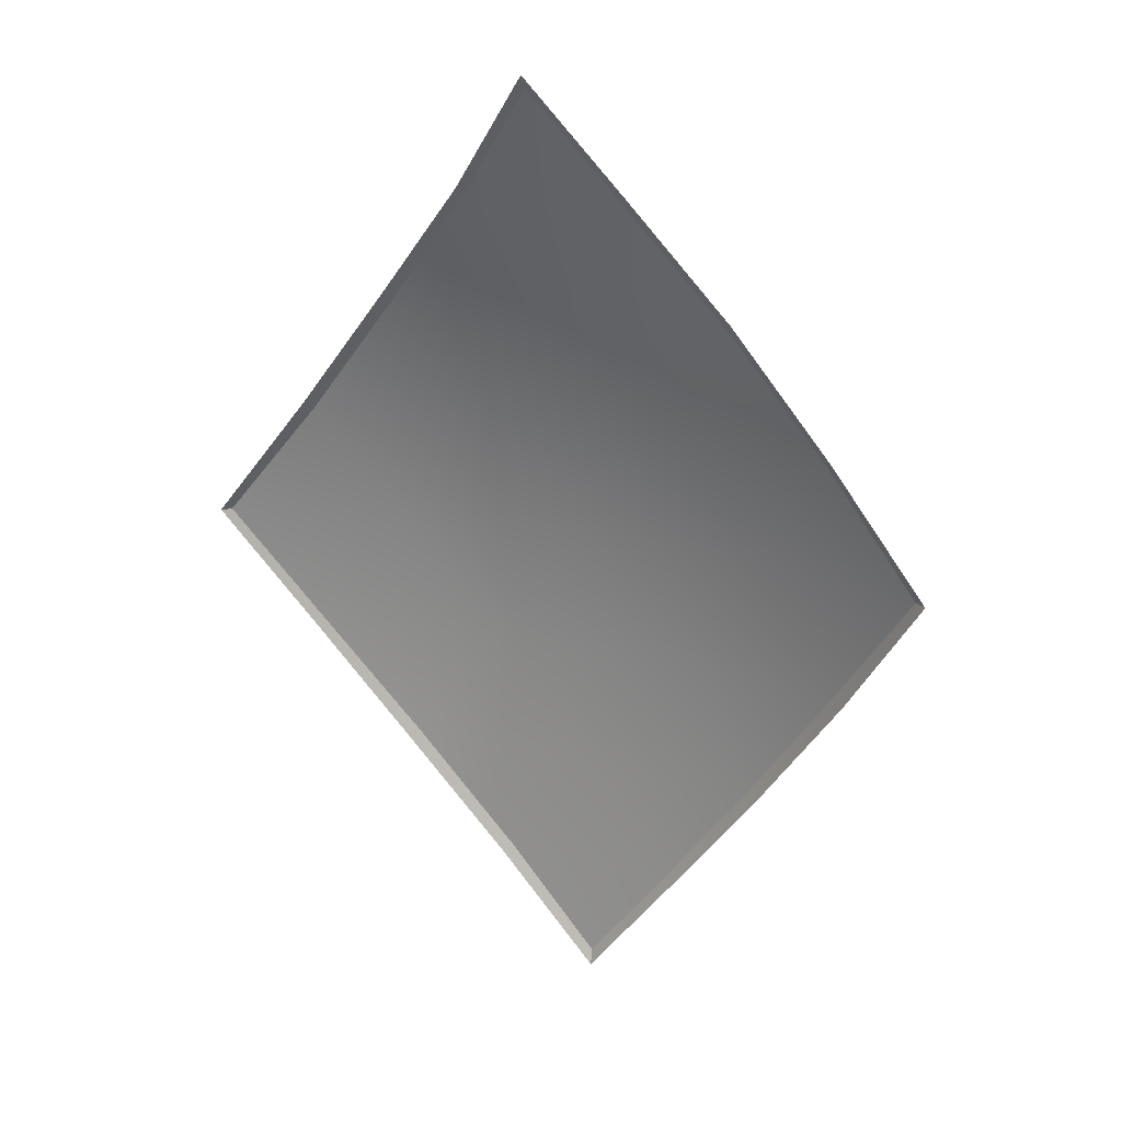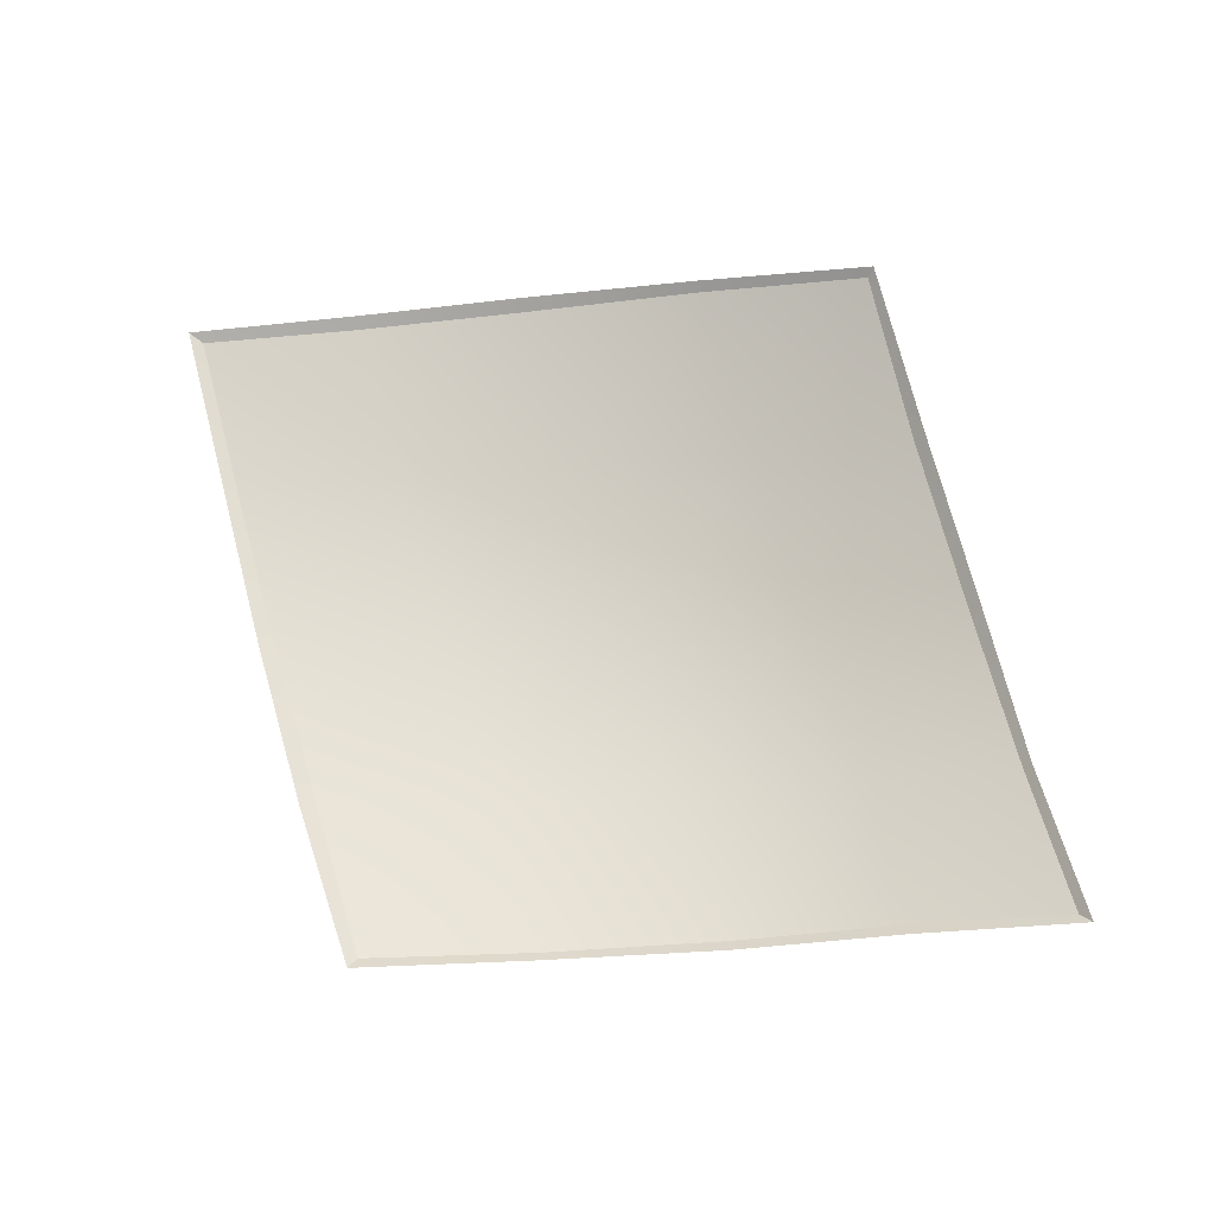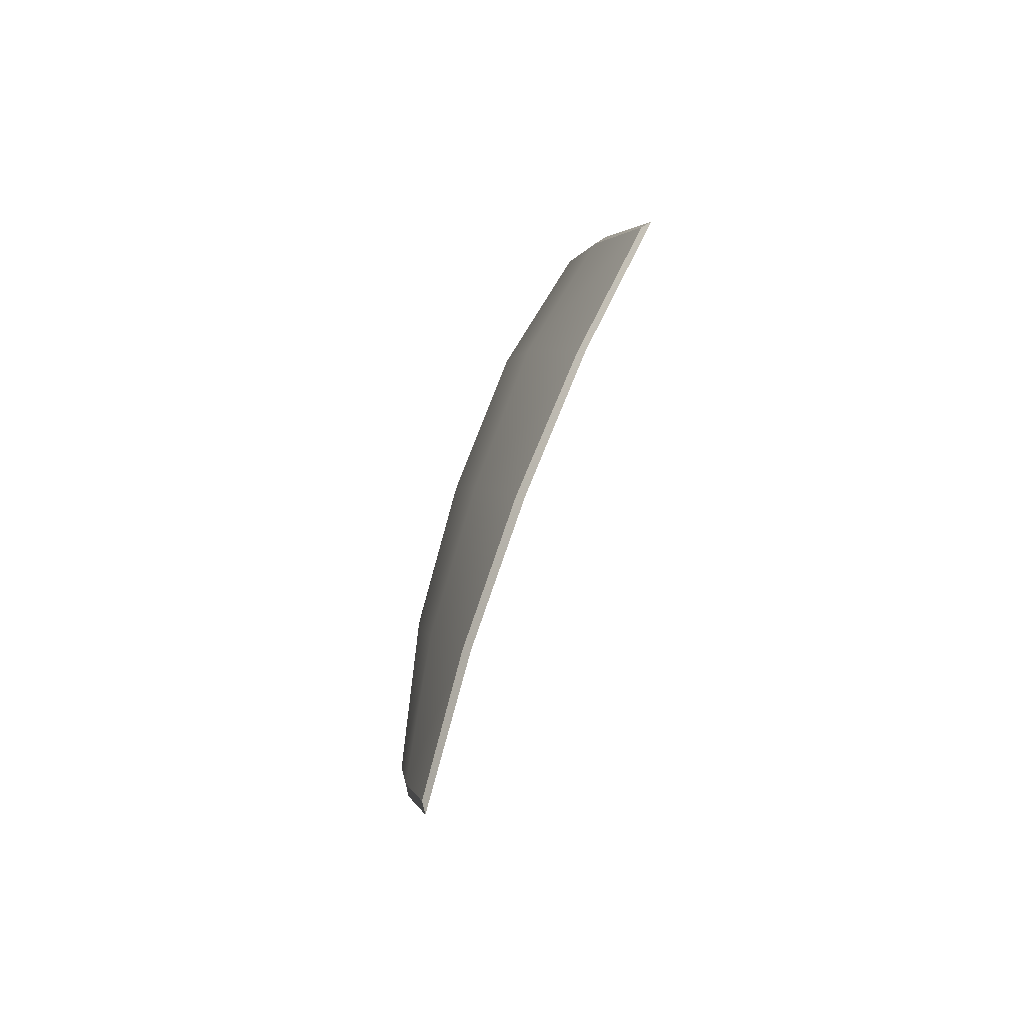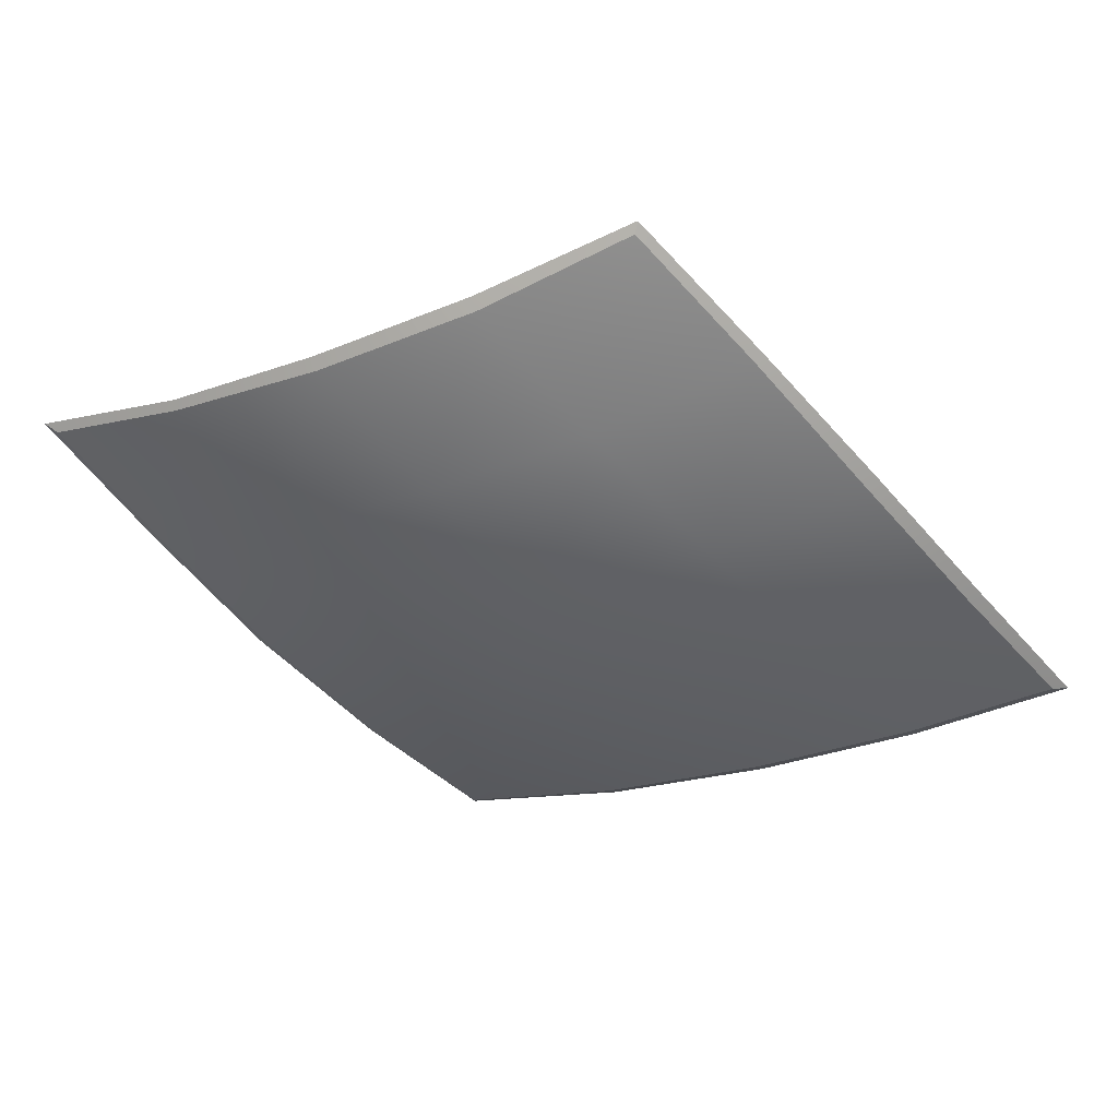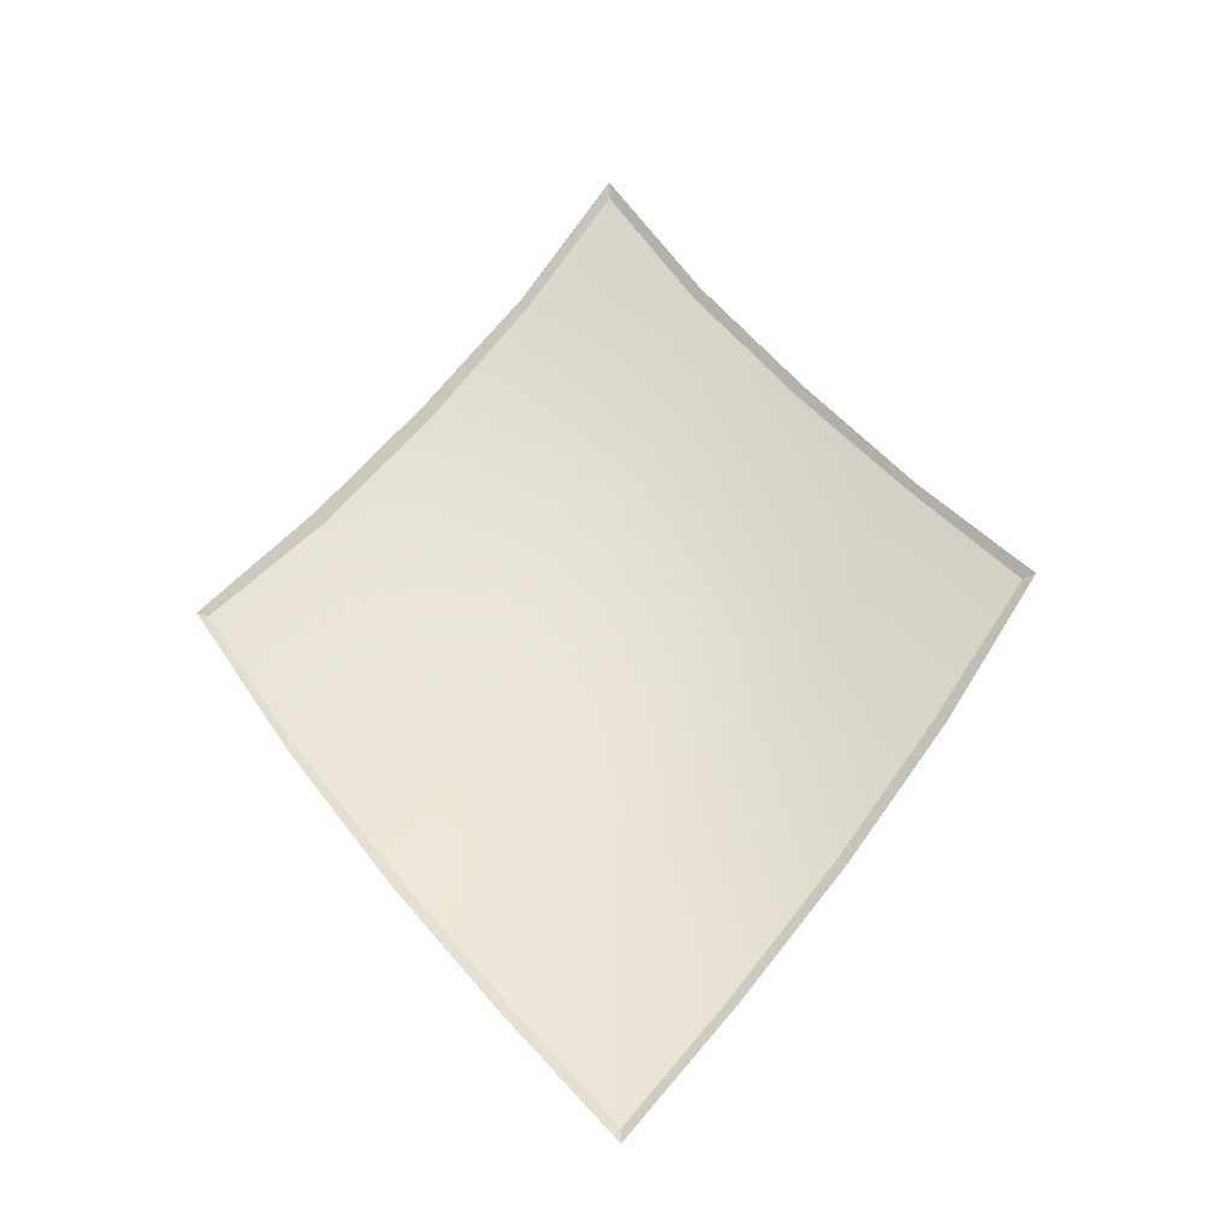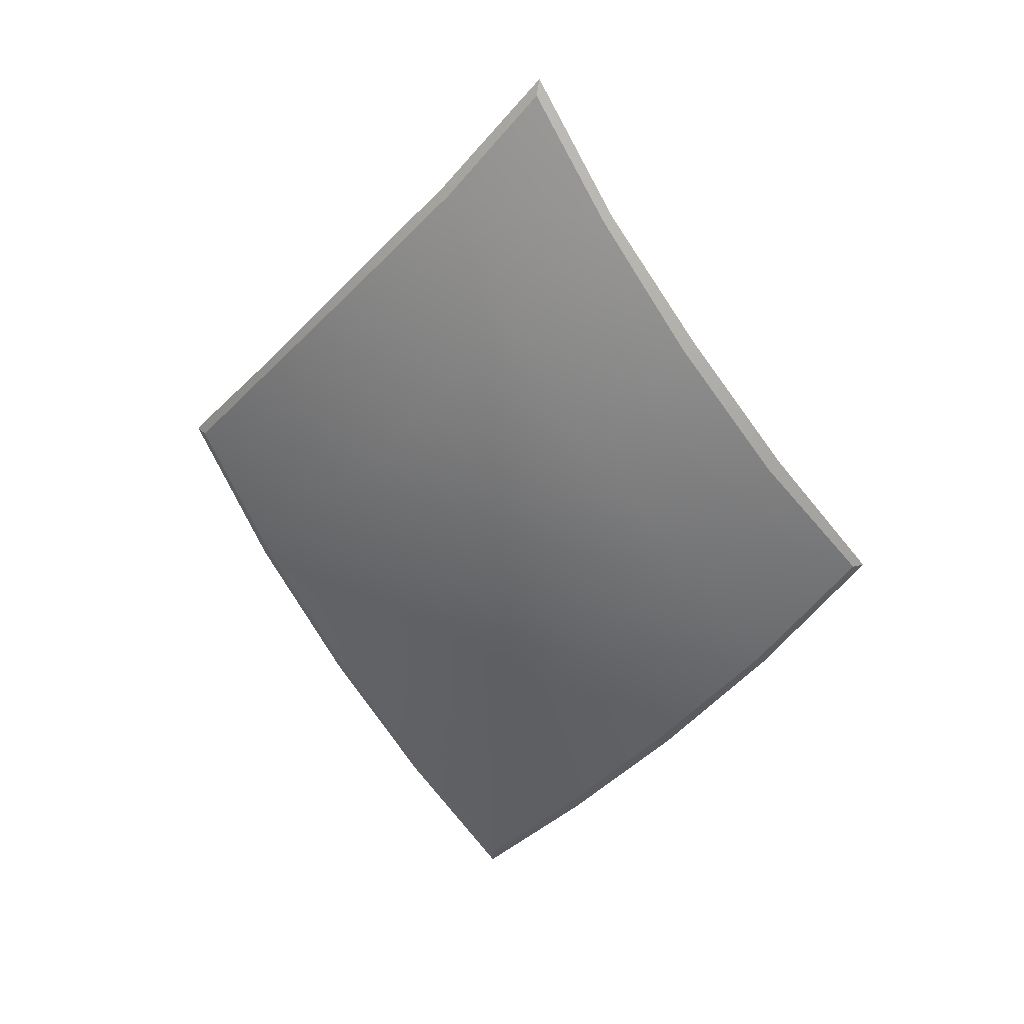
<metadata>
{"format":"obj","ext":"obj","renderer":"f3d","projection":"perspective","resolution":1024,"background":"white","views":[{"elev":18.2,"azim":-150.7,"up":"+Z"},{"elev":71.1,"azim":-53.6,"up":"+Y"},{"elev":-52.4,"azim":76.7,"up":"+Z"},{"elev":-40.8,"azim":78.3,"up":"+Y"},{"elev":-39.3,"azim":-170.7,"up":"+Z"},{"elev":41.2,"azim":22.6,"up":"+Z"}]}
</metadata>
<code>
g SB-PineapplePanel_7
v -0.01421 -2.398 5.045
v 0.2097 -2.259 5.359
v 0.4619 -2.353 5.046
v 0.2389 -2.526 4.726
v -0.2885 -2.5 4.705
v 0.747 -2.412 4.702
v -0.03407 -2.628 4.358
v -0.5822 -2.55 4.338
v 0.5287 -2.578 4.358
v 1.043 -2.413 4.333
v -0.3238 -2.68 3.989
v -0.8604 -2.554 3.984
v -0.5915 -2.656 3.625
v 0.2557 -2.68 3.989
v 0.8241 -2.578 3.989
v 1.329 -2.355 3.983
v 1.09 -2.499 3.616
v -0.03407 -2.732 3.606
v -0.3044 -2.717 3.247
v 0.5512 -2.68 3.606
v 0.8136 -2.616 3.246
v 0.262 -2.744 3.23
v -0.01181 -2.749 2.881
v 0.527 -2.701 2.882
v 0.2583 -2.748 2.549
v -0.6018 -2.532 4.35
v -0.8604 -2.554 3.984
v -0.8973 -2.532 3.982
v -0.5822 -2.55 4.338
v -0.3121 -2.48 4.718
v -0.2885 -2.5 4.705
v -0.0391 -2.378 5.058
v -0.01421 -2.398 5.045
v 0.2066 -2.23 5.397
v 0.2097 -2.259 5.359
v -0.8973 -2.532 3.982
v -0.8604 -2.554 3.984
v -0.5915 -2.656 3.625
v -0.6243 -2.634 3.598
v -0.3044 -2.717 3.247
v -0.3353 -2.699 3.223
v -0.01181 -2.749 2.881
v -0.03912 -2.735 2.86
v 0.2583 -2.748 2.549
v 0.2567 -2.737 2.501
v 0.2567 -2.737 2.501
v 0.2583 -2.748 2.549
v 0.527 -2.701 2.882
v 0.5517 -2.682 2.86
v 0.8136 -2.616 3.246
v 0.838 -2.595 3.223
v 1.09 -2.499 3.616
v 1.109 -2.48 3.598
v 1.329 -2.355 3.983
v 1.355 -2.332 3.982
v 1.355 -2.332 3.982
v 1.329 -2.355 3.983
v 1.043 -2.413 4.333
v 1.065 -2.384 4.35
v 0.747 -2.412 4.702
v 0.7693 -2.384 4.718
v 0.4619 -2.353 5.046
v 0.4795 -2.332 5.058
v 0.2097 -2.259 5.359
v 0.2066 -2.23 5.397
g SB-PineapplePanel_7_0
f 3 2 1
f 4 3 1
f 4 1 5
f 3 4 6
f 7 4 5
f 7 5 8
f 4 9 6
f 9 4 7
f 10 6 9
f 11 7 8
f 8 12 11
f 12 13 11
f 14 9 7
f 14 7 11
f 15 10 9
f 9 14 15
f 16 10 15
f 17 16 15
f 18 11 13
f 18 14 11
f 19 18 13
f 17 15 20
f 14 20 15
f 20 14 18
f 21 17 20
f 22 18 19
f 22 20 18
f 20 22 21
f 23 22 19
f 22 24 21
f 24 22 23
f 25 24 23
f 28 27 26
f 27 29 26
f 26 29 30
f 29 31 30
f 30 31 32
f 31 33 32
f 32 33 34
f 33 35 34
f 38 37 36
f 39 38 36
f 40 38 39
f 41 40 39
f 42 40 41
f 43 42 41
f 44 42 43
f 45 44 43
f 48 47 46
f 49 48 46
f 50 48 49
f 51 50 49
f 52 50 51
f 53 52 51
f 54 52 53
f 55 54 53
f 58 57 56
f 59 58 56
f 60 58 59
f 61 60 59
f 62 60 61
f 63 62 61
f 64 62 63
f 65 64 63

</code>
